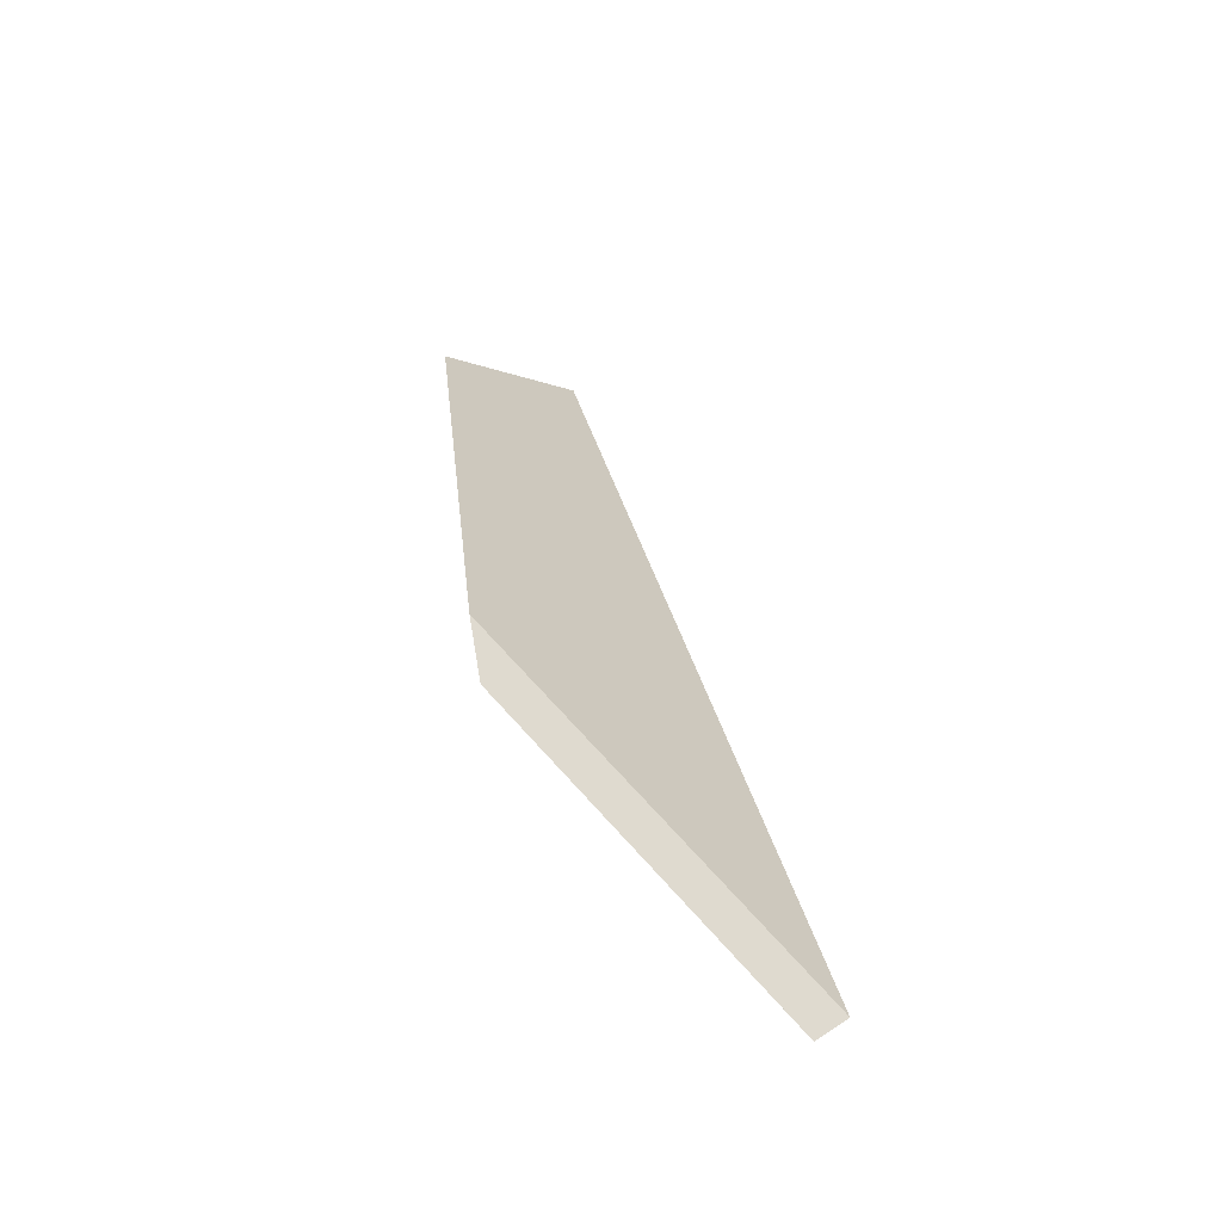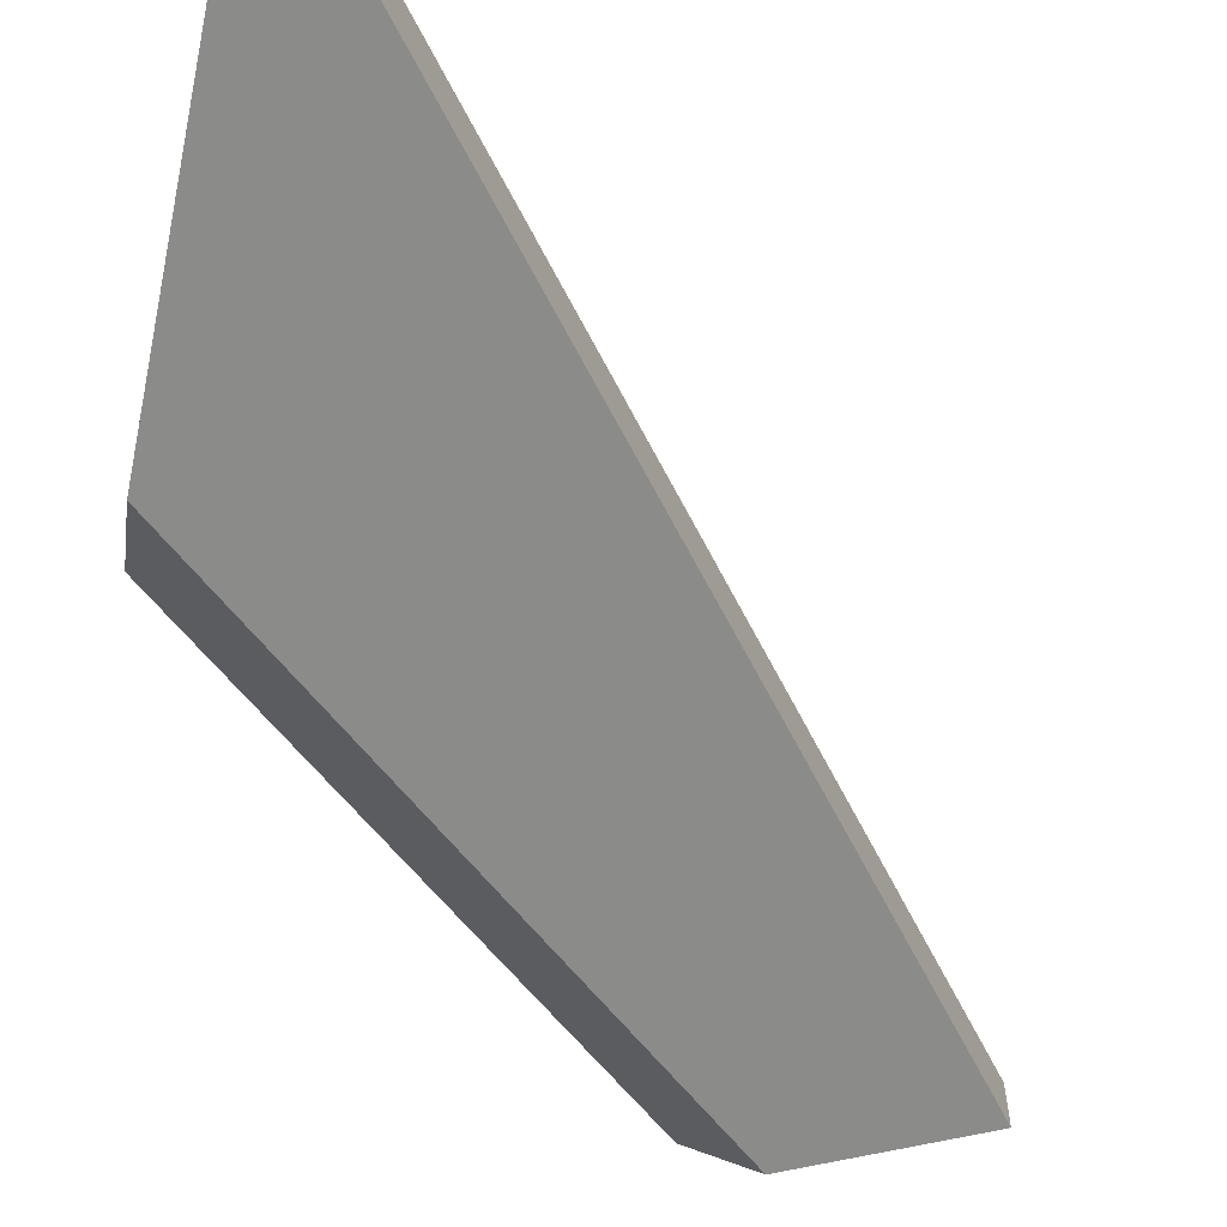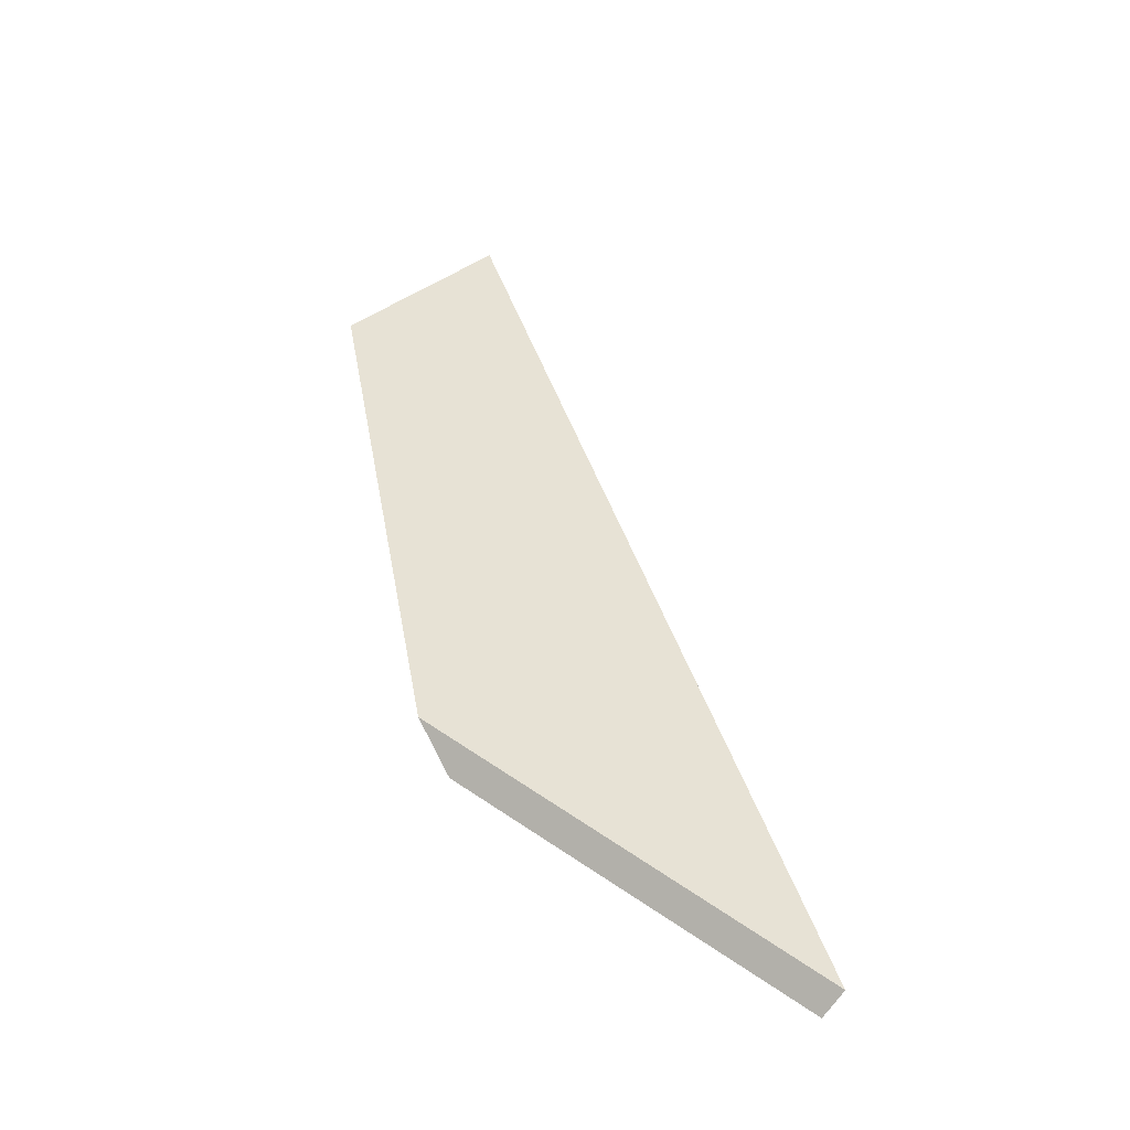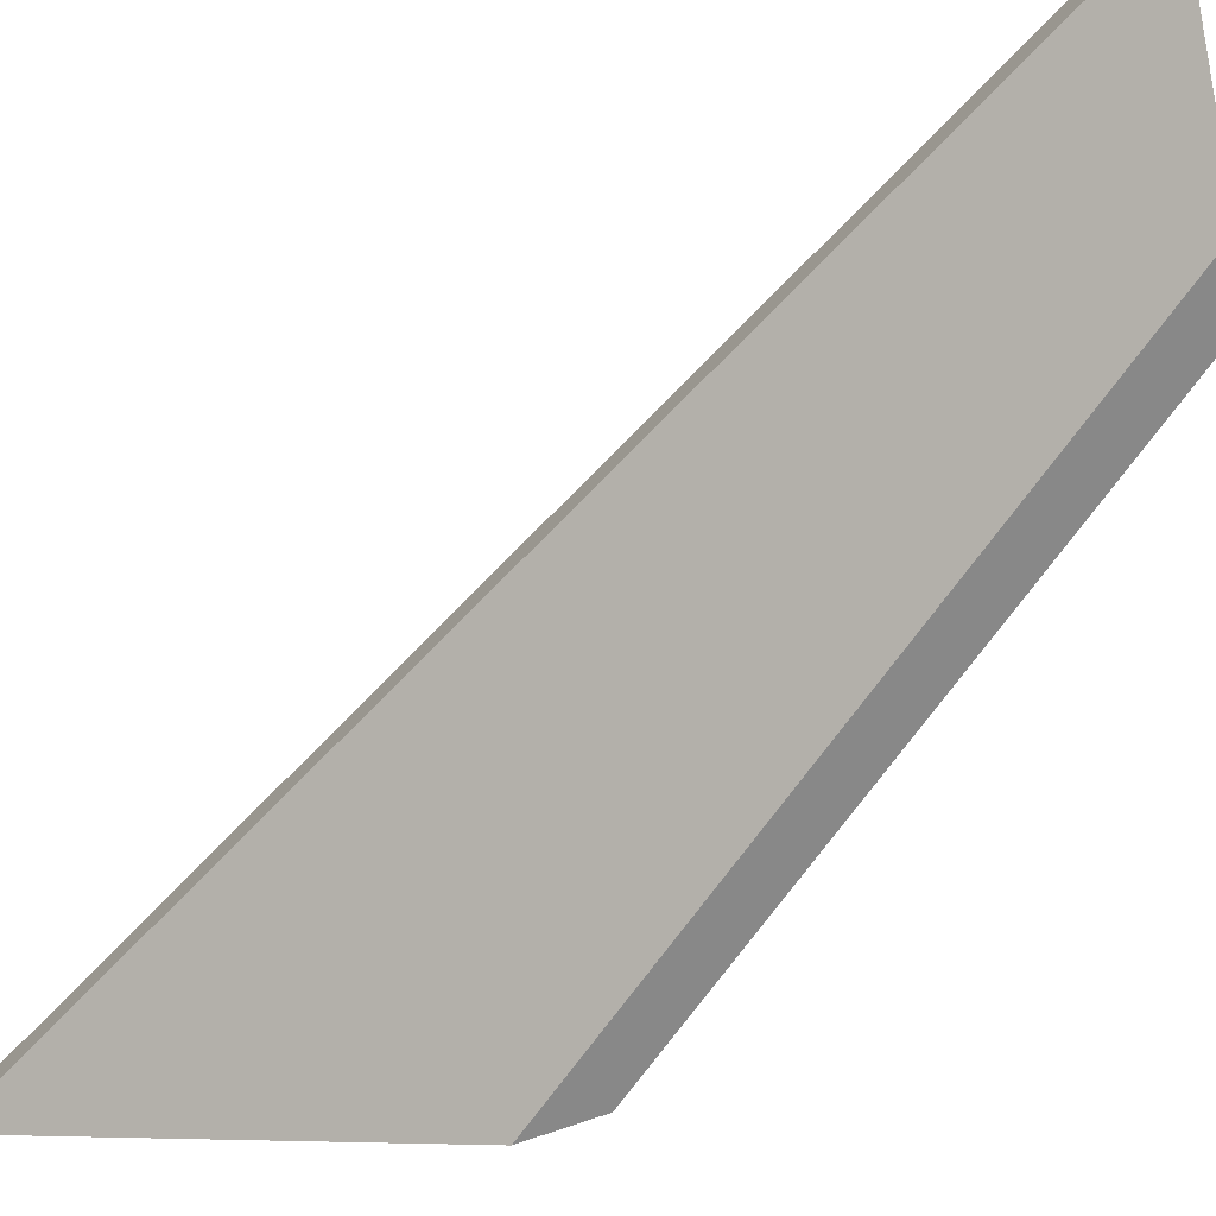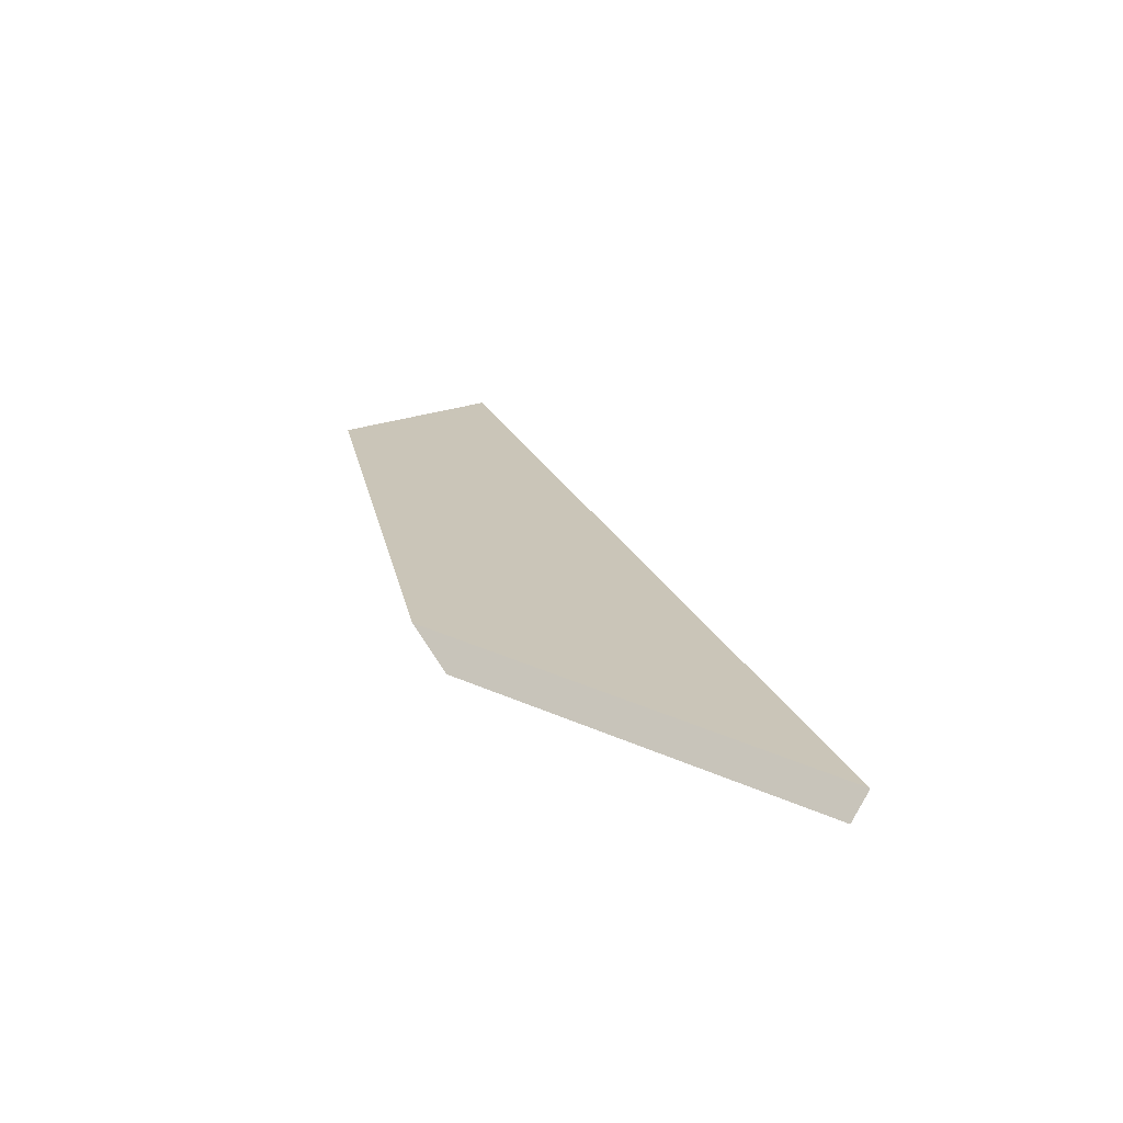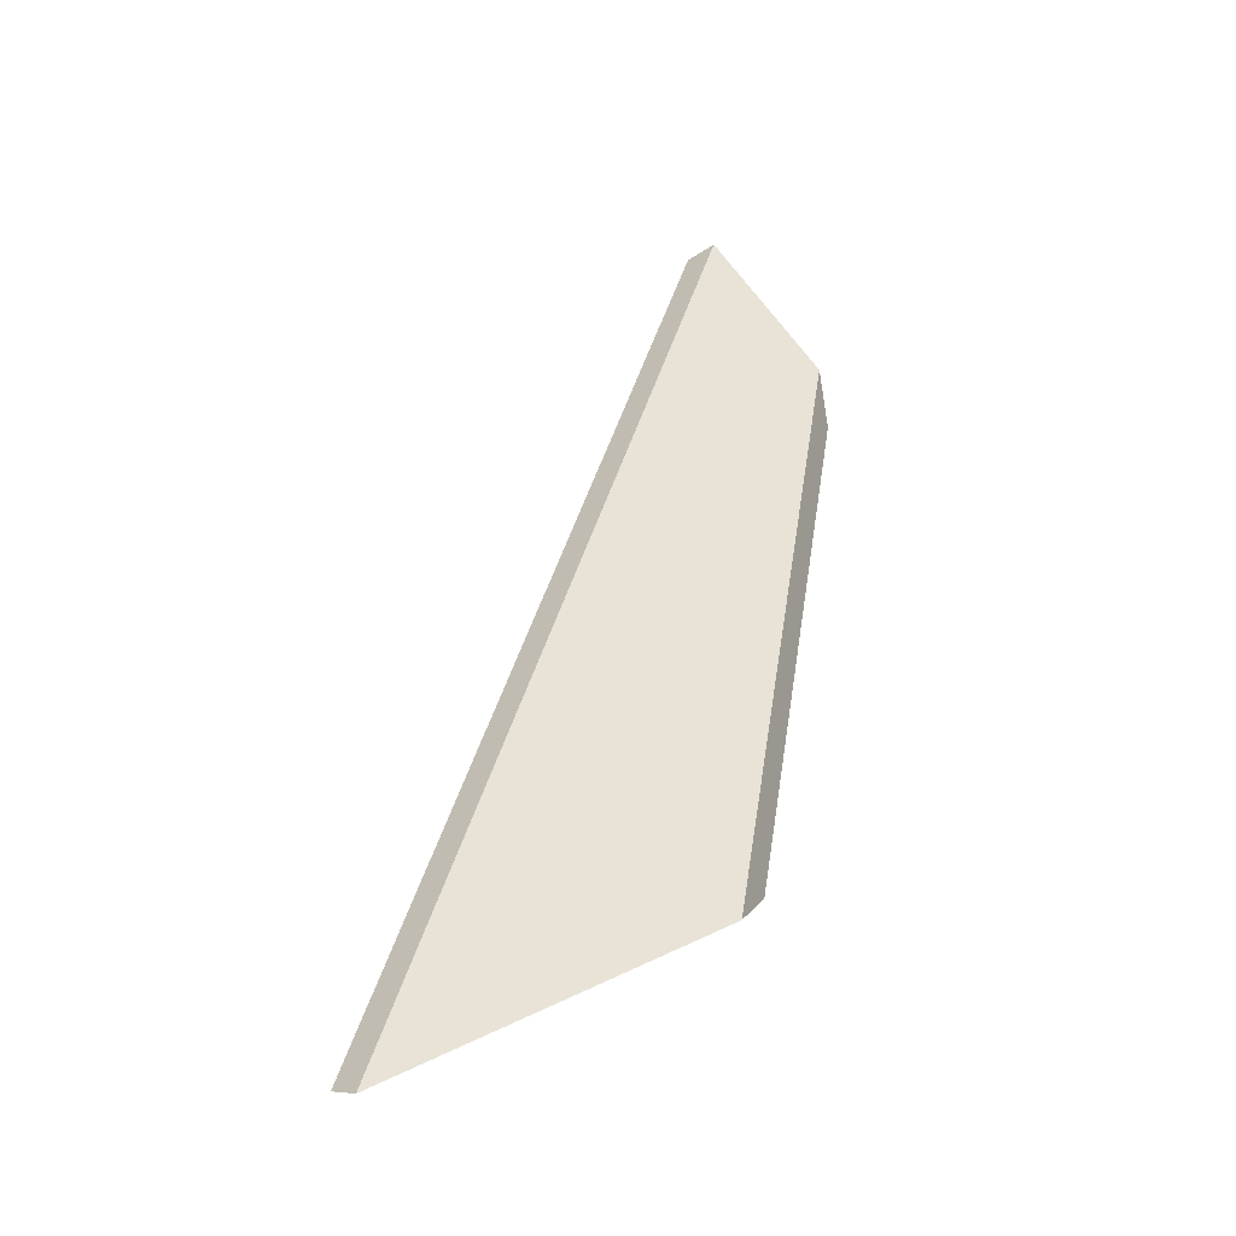
<metadata>
{"format":"obj","ext":"obj","renderer":"f3d","projection":"perspective","resolution":1024,"background":"white","views":[{"elev":-75.0,"azim":114.0,"up":"+Z"},{"elev":-46.5,"azim":-134.4,"up":"+Y"},{"elev":-54.7,"azim":137.2,"up":"+Z"},{"elev":-71.5,"azim":-22.0,"up":"+Y"},{"elev":-77.2,"azim":142.9,"up":"+Z"},{"elev":-27.7,"azim":-50.5,"up":"+Z"}]}
</metadata>
<code>
v 0.4963 -0.07048 1.141
v 0.5167 -0.08014 1.154
v 0.5274 -0.08014 1.197
v 0.5217 -0.0756 1.206
v 0.5215 -0.07342 1.206
v 0.5217 -0.0756 1.206
v 0.5274 -0.08014 1.197
v 0.5292 -0.07946 1.193
v 0.5292 -0.07946 1.193
v 0.5274 -0.08014 1.197
v 0.5167 -0.08014 1.154
v 0.52 -0.07946 1.156
v 0.52 -0.07946 1.156
v 0.5167 -0.08014 1.154
v 0.4963 -0.07048 1.141
v 0.4965 -0.06837 1.141
v 0.4965 -0.06837 1.141
v 0.4963 -0.07048 1.141
v 0.5217 -0.0756 1.206
v 0.5215 -0.07342 1.206
v 0.5215 -0.07342 1.206
v 0.5292 -0.07946 1.193
v 0.52 -0.07946 1.156
v 0.4965 -0.06837 1.141
f 1 2 3
f 1 3 4
f 5 6 7
f 5 7 8
f 9 10 11
f 9 11 12
f 13 14 15
f 13 15 16
f 17 18 19
f 17 19 20
f 21 22 23
f 21 23 24

</code>
